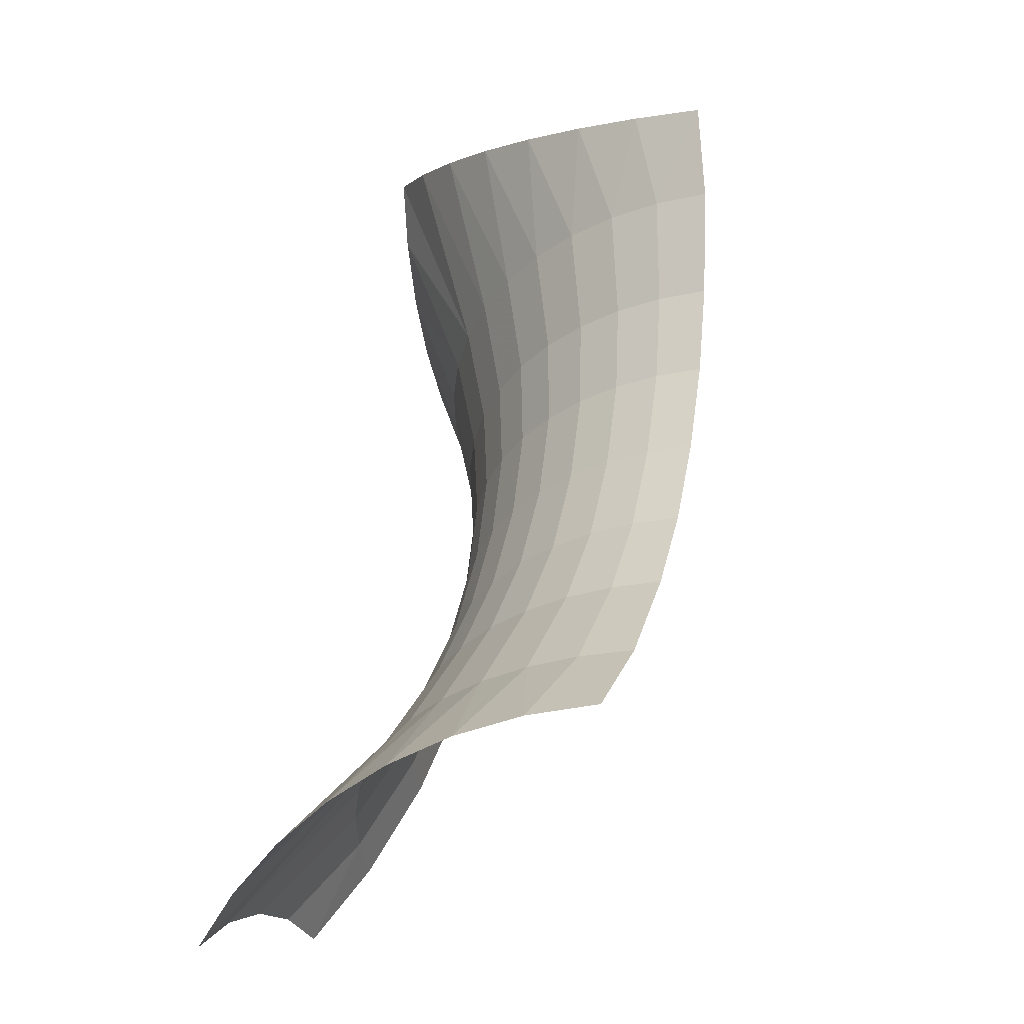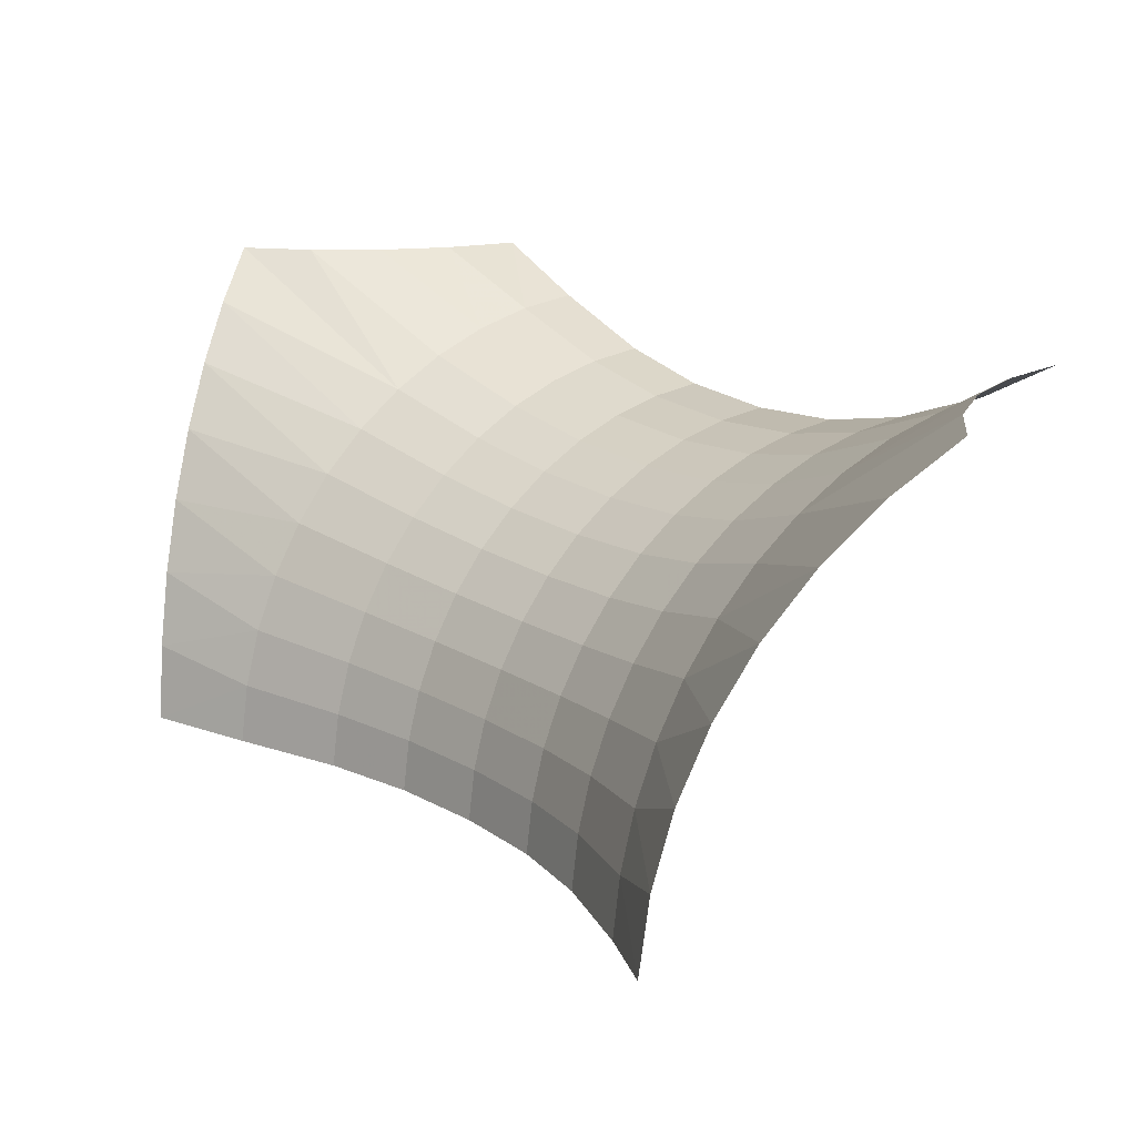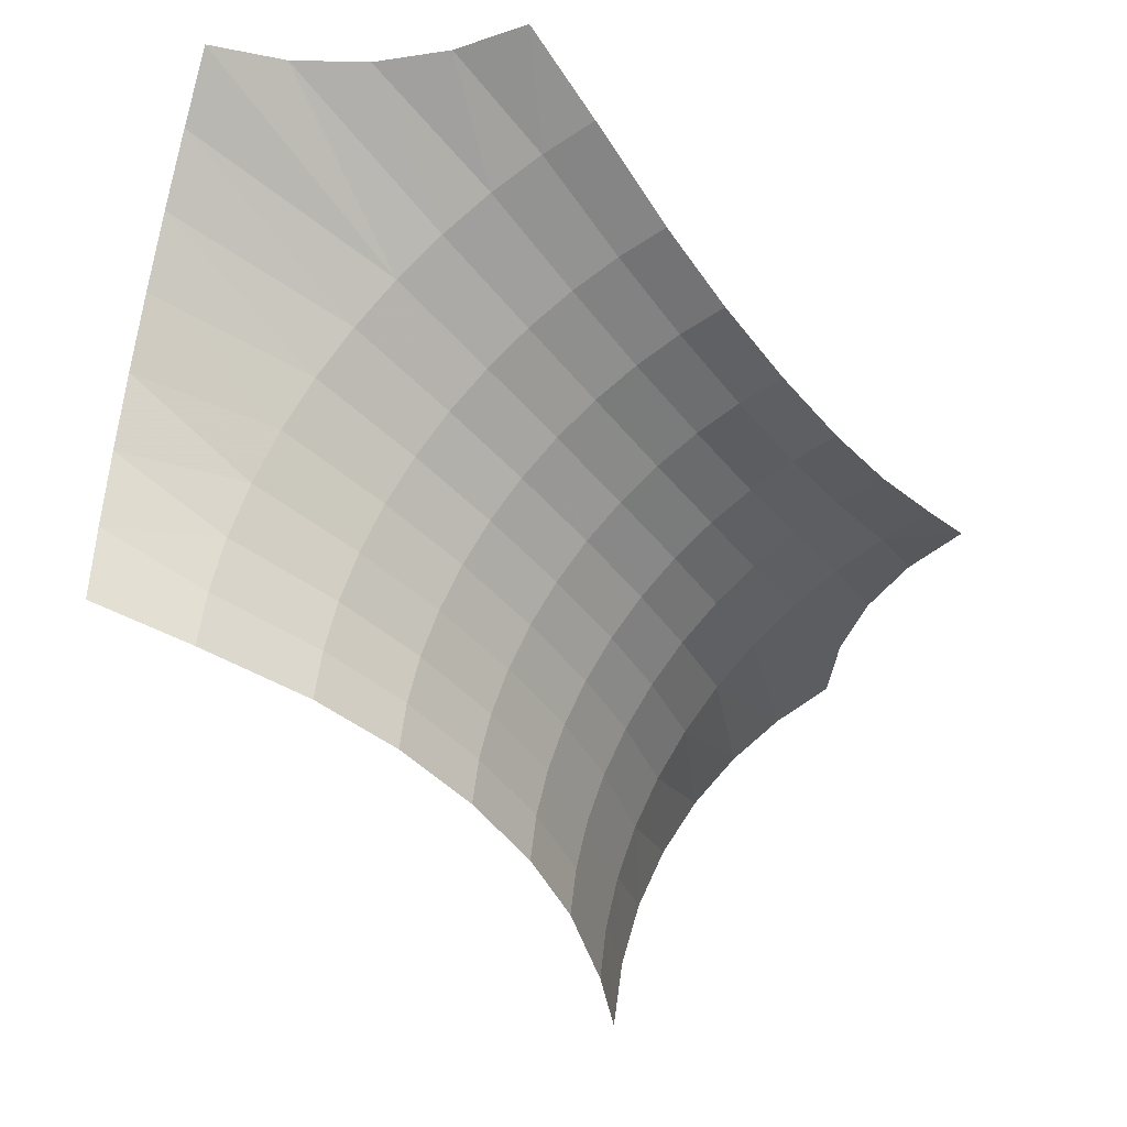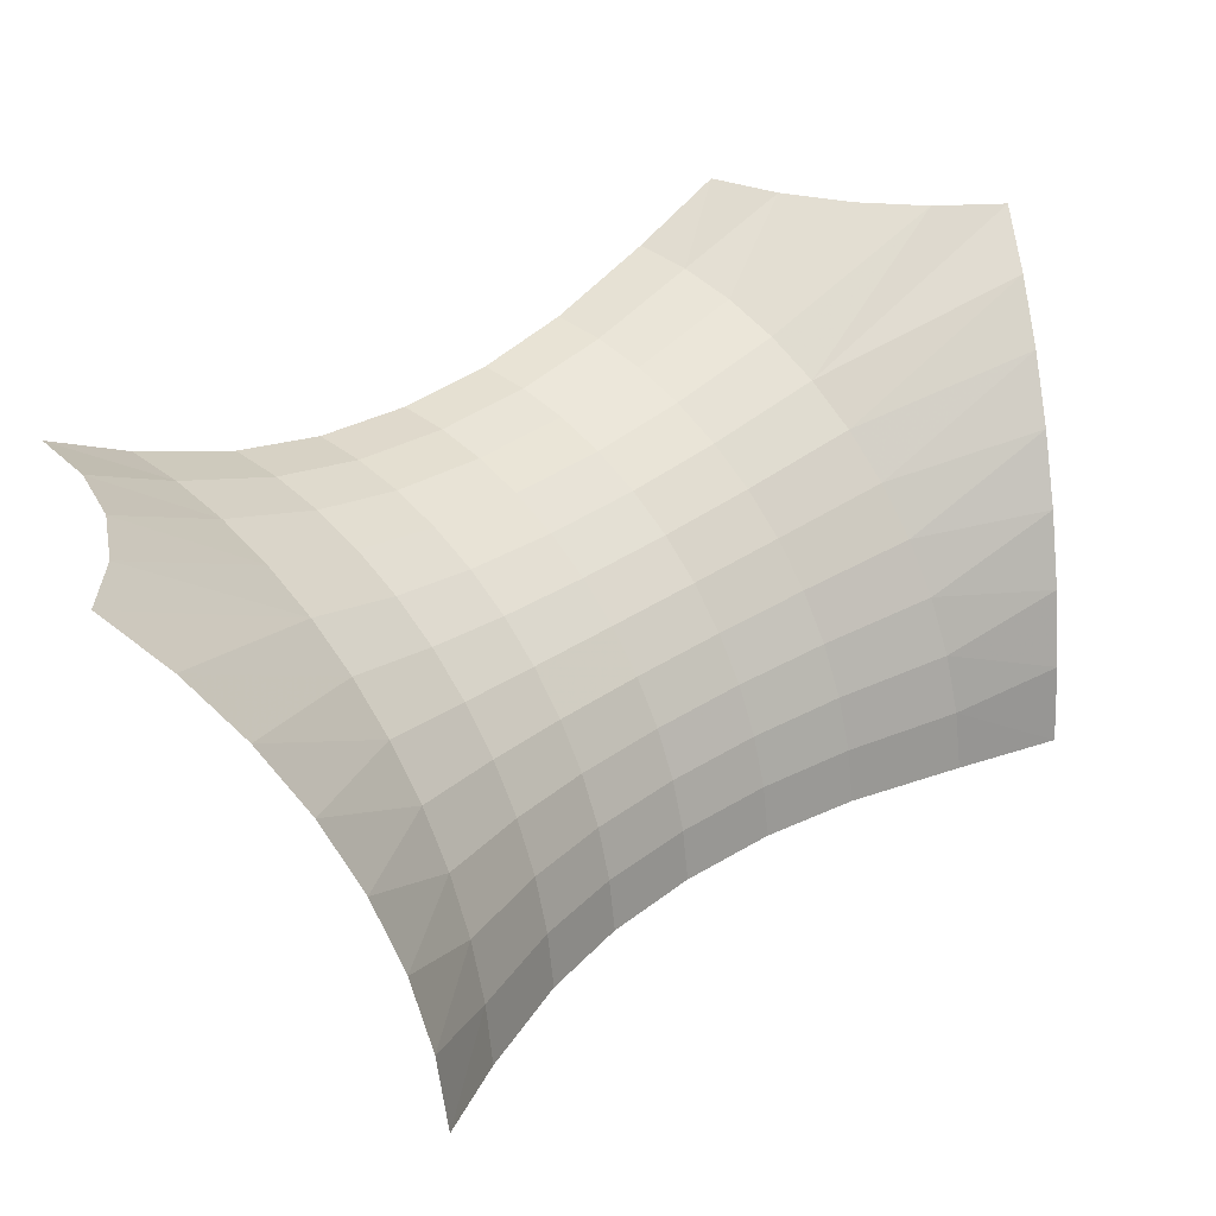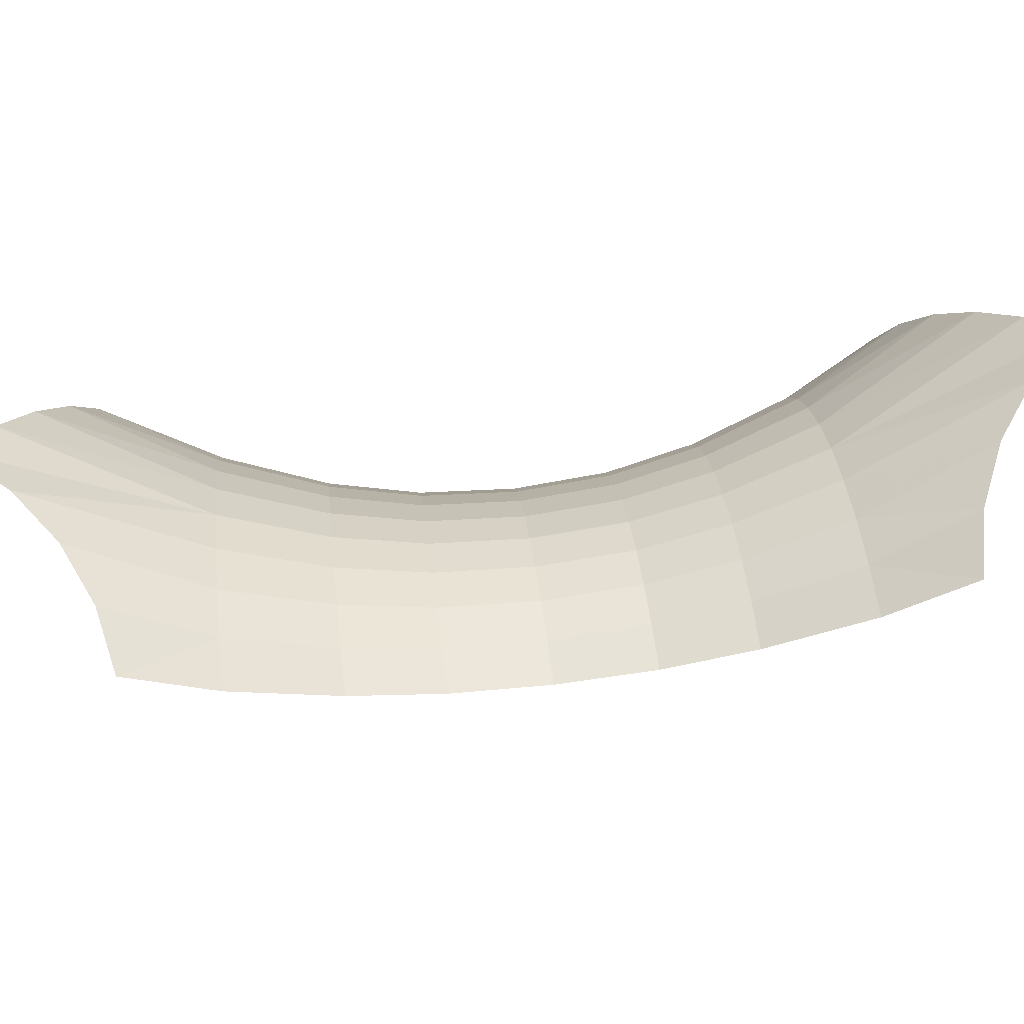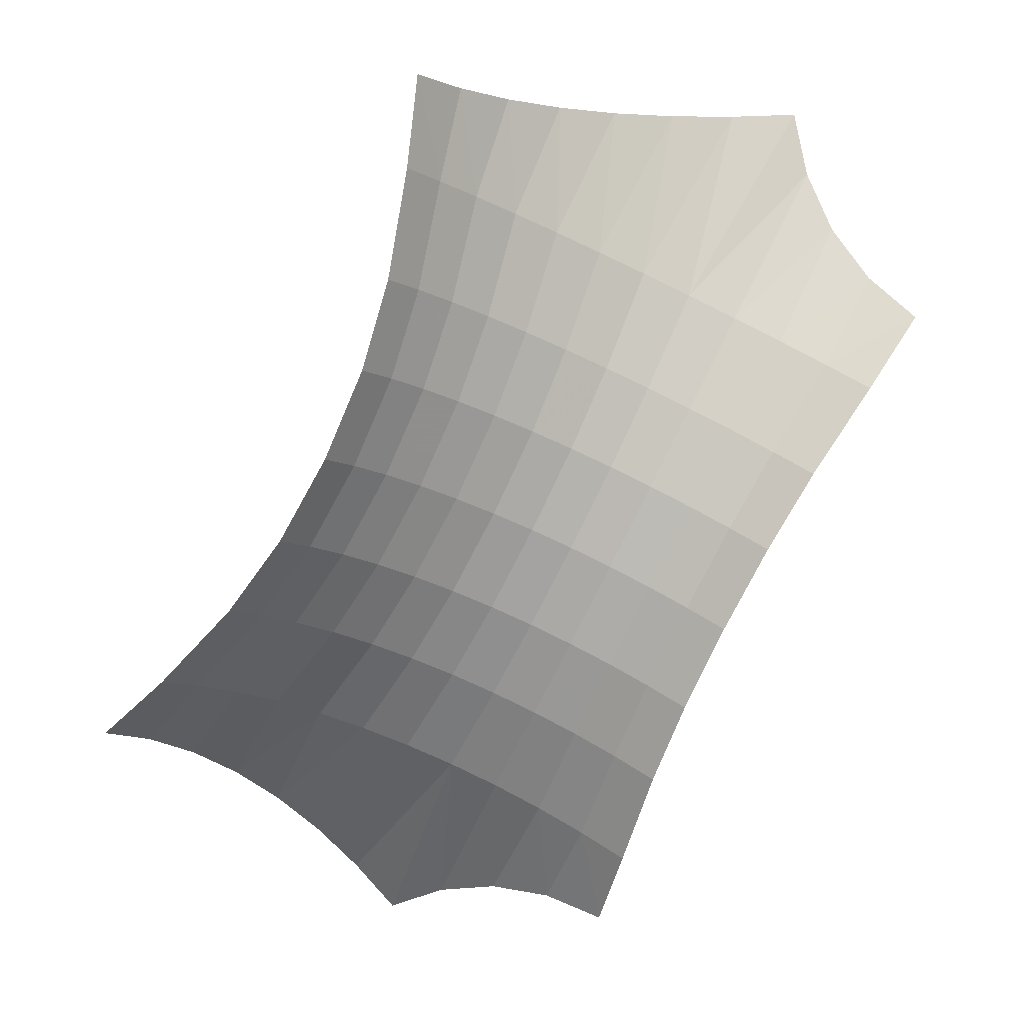
<metadata>
{"format":"obj","ext":"obj","renderer":"f3d","projection":"perspective","resolution":1024,"background":"white","views":[{"elev":-8.9,"azim":-71.4,"up":"+Z"},{"elev":16.1,"azim":-6.6,"up":"+Y"},{"elev":-42.0,"azim":64.4,"up":"+Y"},{"elev":29.2,"azim":-106.6,"up":"+Y"},{"elev":64.5,"azim":113.1,"up":"+Y"},{"elev":-3.9,"azim":28.2,"up":"+Z"}]}
</metadata>
<code>
g Mb_Double
v 0.1913 0.1472 -0.7251
v 0.09777 0.1472 -0.6947
v -1e-06 0.1472 -0.6845
v -0.09777 0.1472 -0.6947
v -0.1913 0.1472 -0.7251
v -0.2227 0.08317 -0.6544
v -0.2507 0.009939 -0.5916
v -0.2747 -0.07134 -0.5376
v -0.2944 -0.1594 -0.4934
v -0.3095 -0.2528 -0.4596
v -0.3196 -0.3501 -0.4368
v -0.3247 -0.4498 -0.4253
v 0.3381 0.03469 -0.499
v 0.2779 0.02554 -0.4643
v 0.2193 0.007397 -0.4305
v 0.1632 -0.01943 -0.3981
v 0.1106 -0.05447 -0.3677
v 0.06246 -0.09714 -0.3399
v 0.01954 -0.1467 -0.3151
v -0.01742 -0.2023 -0.2938
v -0.04777 -0.263 -0.2763
v -0.071 -0.3278 -0.2629
v -0.08671 -0.3955 -0.2538
v -0.09463 -0.465 -0.2492
v 0.2614 0.0876 -0.6249
v 0.1953 0.07754 -0.5867
v 0.1308 0.05761 -0.5495
v 0.06921 0.02813 -0.5139
v 0.01144 -0.01038 -0.4806
v -0.04148 -0.05727 -0.45
v -0.08865 -0.1117 -0.4228
v -0.1293 -0.1728 -0.3994
v -0.1626 -0.2396 -0.3801
v -0.1881 -0.3107 -0.3654
v -0.2054 -0.3851 -0.3554
v -0.2141 -0.4615 -0.3504
v -0.007224 -0.4667 -0.1519
v 0.000299 -0.4007 -0.1562
v 0.01521 -0.3365 -0.1648
v 0.03727 -0.275 -0.1776
v 0.06609 -0.2173 -0.1942
v 0.1012 -0.1646 -0.2145
v 0.1419 -0.1175 -0.238
v 0.1876 -0.07698 -0.2644
v 0.2376 -0.04371 -0.2932
v 0.2908 -0.01824 -0.3239
v 0.3465 -0.001018 -0.3561
v 0.4036 0.007668 -0.3891
v 0.7236 0.1472 0.1969
v 0.6506 0.1472 0.2627
v 0.5928 0.1472 0.3422
v 0.5528 0.1472 0.432
v 0.5323 0.1472 0.5282
v 0.4554 0.08317 0.5201
v 0.387 0.009939 0.5129
v 0.3282 -0.07134 0.5067
v 0.2801 -0.1594 0.5017
v 0.2433 -0.2528 0.4978
v 0.2185 -0.3501 0.4952
v 0.206 -0.4498 0.4939
v 0.6012 0.03469 -0.04326
v 0.541 0.02554 -0.00851
v 0.4824 0.007397 0.02534
v 0.4263 -0.01943 0.05772
v 0.3738 -0.05447 0.08807
v 0.3256 -0.09714 0.1159
v 0.2827 -0.1467 0.1407
v 0.2457 -0.2023 0.162
v 0.2154 -0.263 0.1795
v 0.1922 -0.3278 0.1929
v 0.1764 -0.3955 0.202
v 0.1685 -0.465 0.2066
v 0.6719 0.0876 0.08607
v 0.6058 0.07754 0.1243
v 0.5413 0.05761 0.1615
v 0.4797 0.02813 0.197
v 0.4219 -0.01038 0.2304
v 0.369 -0.05727 0.2609
v 0.3218 -0.1117 0.2882
v 0.2812 -0.1728 0.3116
v 0.2479 -0.2396 0.3309
v 0.2223 -0.3107 0.3456
v 0.2051 -0.3851 0.3556
v 0.1964 -0.4615 0.3606
v 0.4717 -0.001071 -0.2723
v 0.4155 -0.009607 -0.2399
v 0.3608 -0.02653 -0.2083
v 0.3085 -0.05156 -0.1781
v 0.2594 -0.08427 -0.1498
v 0.2145 -0.1241 -0.1238
v 0.1744 -0.1703 -0.1007
v 0.14 -0.2222 -0.08081
v 0.1116 -0.2789 -0.06446
v 0.08997 -0.3393 -0.05194
v 0.07531 -0.4025 -0.04348
v 0.06791 -0.4673 -0.03921
v 0.1279 -0.4667 0.08219
v 0.1354 -0.4007 0.07785
v 0.1504 -0.3365 0.06924
v 0.1724 -0.275 0.05651
v 0.2012 -0.2173 0.03987
v 0.2363 -0.1646 0.01961
v 0.2771 -0.1175 -0.003916
v 0.3228 -0.07698 -0.03031
v 0.3727 -0.04371 -0.05913
v 0.4259 -0.01824 -0.08987
v 0.4816 -0.001018 -0.122
v 0.5388 0.007668 -0.155
f 27 2 3
f 28 3 4
f 12 35 11
f 7 30 6
f 26 1 2
f 9 32 8
f 8 31 7
f 10 33 9
f 11 34 10
f 6 29 5
f 29 4 5
f 19 30 31
f 15 28 16
f 23 34 35
f 19 32 20
f 17 28 29
f 23 36 24
f 14 25 26
f 20 33 21
f 17 30 18
f 14 27 15
f 22 33 34
f 96 38 37
f 95 39 38
f 94 40 39
f 93 41 40
f 92 42 41
f 91 43 42
f 90 44 43
f 44 88 45
f 88 46 45
f 46 86 47
f 86 48 47
f 47 13 14
f 46 14 15
f 45 15 16
f 44 16 17
f 18 44 17
f 42 18 19
f 41 19 20
f 40 20 21
f 39 21 22
f 38 22 23
f 24 38 23
f 50 75 51
f 51 76 52
f 60 83 84
f 55 78 79
f 49 74 50
f 57 80 81
f 56 79 80
f 58 81 82
f 59 82 83
f 54 77 78
f 52 77 53
f 79 66 67
f 64 75 63
f 71 82 70
f 80 67 68
f 77 64 65
f 84 71 72
f 74 61 62
f 81 68 69
f 78 65 66
f 63 74 62
f 82 69 70
f 98 96 97
f 99 95 98
f 100 94 99
f 101 93 100
f 102 92 101
f 103 91 102
f 104 90 103
f 105 89 104
f 106 88 105
f 106 86 87
f 108 86 107
f 62 108 107
f 62 106 63
f 63 105 64
f 64 104 65
f 65 103 66
f 66 102 67
f 67 101 68
f 69 101 100
f 70 100 99
f 71 99 98
f 72 98 97
f 27 26 2
f 28 27 3
f 12 36 35
f 7 31 30
f 26 25 1
f 9 33 32
f 8 32 31
f 10 34 33
f 11 35 34
f 6 30 29
f 29 28 4
f 19 18 30
f 15 27 28
f 23 22 34
f 19 31 32
f 17 16 28
f 23 35 36
f 14 13 25
f 20 32 33
f 17 29 30
f 14 26 27
f 22 21 33
f 96 95 38
f 95 94 39
f 94 93 40
f 93 92 41
f 92 91 42
f 91 90 43
f 90 89 44
f 44 89 88
f 88 87 46
f 46 87 86
f 86 85 48
f 47 48 13
f 46 47 14
f 45 46 15
f 44 45 16
f 18 43 44
f 42 43 18
f 41 42 19
f 40 41 20
f 39 40 21
f 38 39 22
f 24 37 38
f 50 74 75
f 51 75 76
f 60 59 83
f 55 54 78
f 49 73 74
f 57 56 80
f 56 55 79
f 58 57 81
f 59 58 82
f 54 53 77
f 52 76 77
f 79 78 66
f 64 76 75
f 71 83 82
f 80 79 67
f 77 76 64
f 84 83 71
f 74 73 61
f 81 80 68
f 78 77 65
f 63 75 74
f 82 81 69
f 98 95 96
f 99 94 95
f 100 93 94
f 101 92 93
f 102 91 92
f 103 90 91
f 104 89 90
f 105 88 89
f 106 87 88
f 106 107 86
f 108 85 86
f 62 61 108
f 62 107 106
f 63 106 105
f 64 105 104
f 65 104 103
f 66 103 102
f 67 102 101
f 69 68 101
f 70 69 100
f 71 70 99
f 72 71 98

</code>
